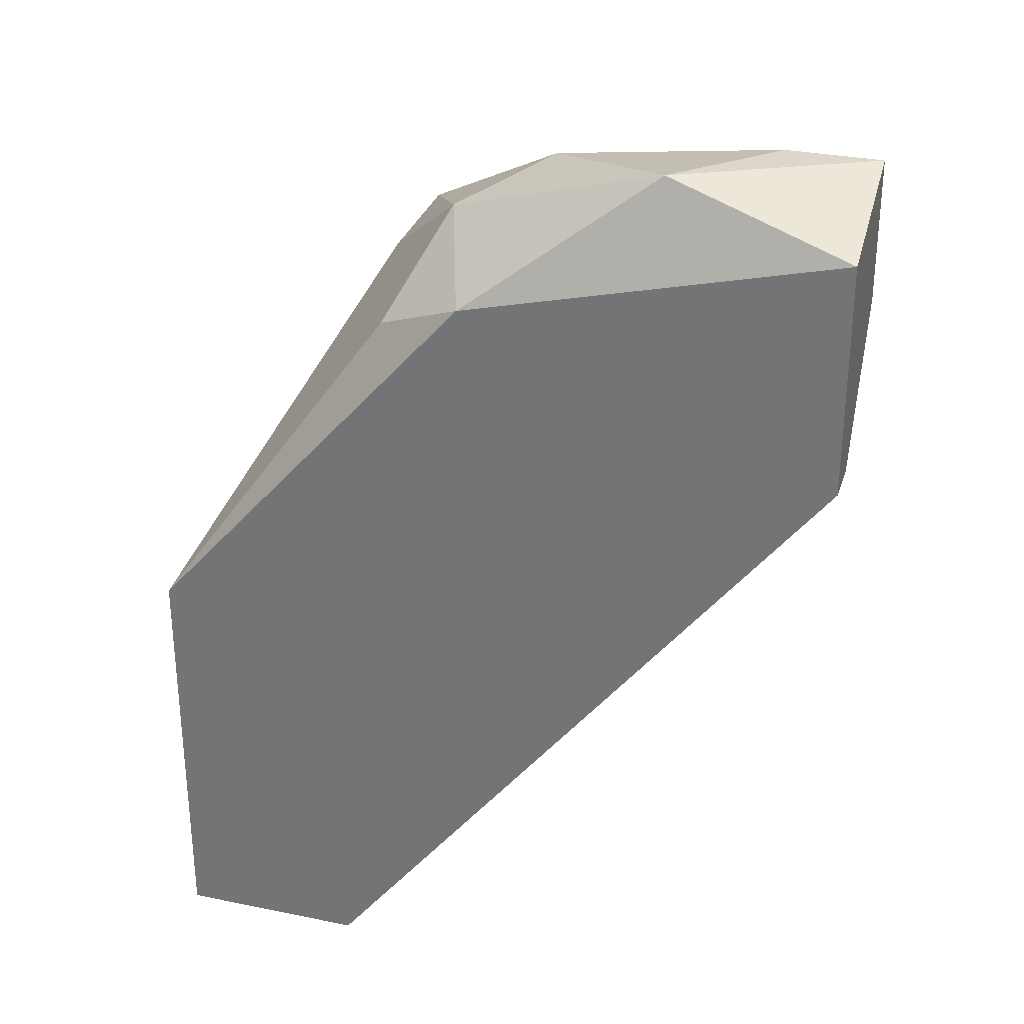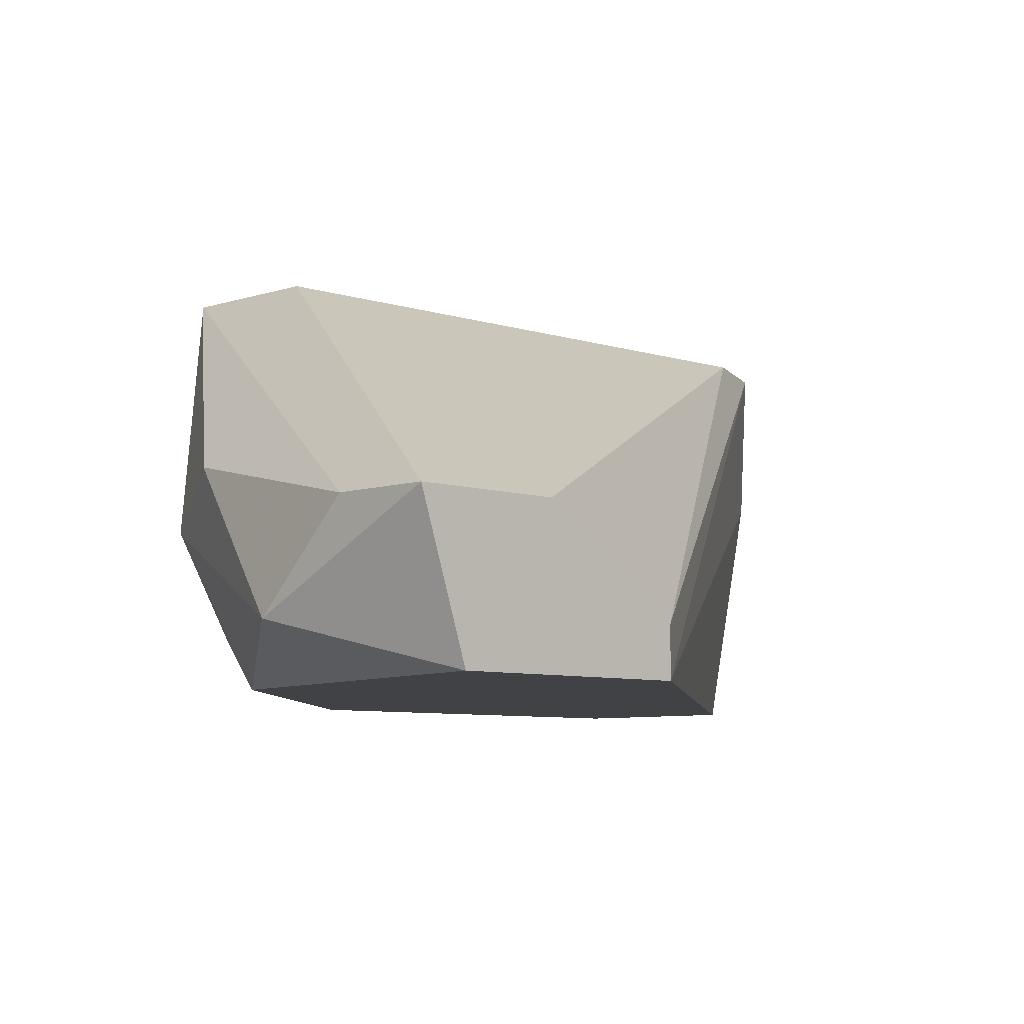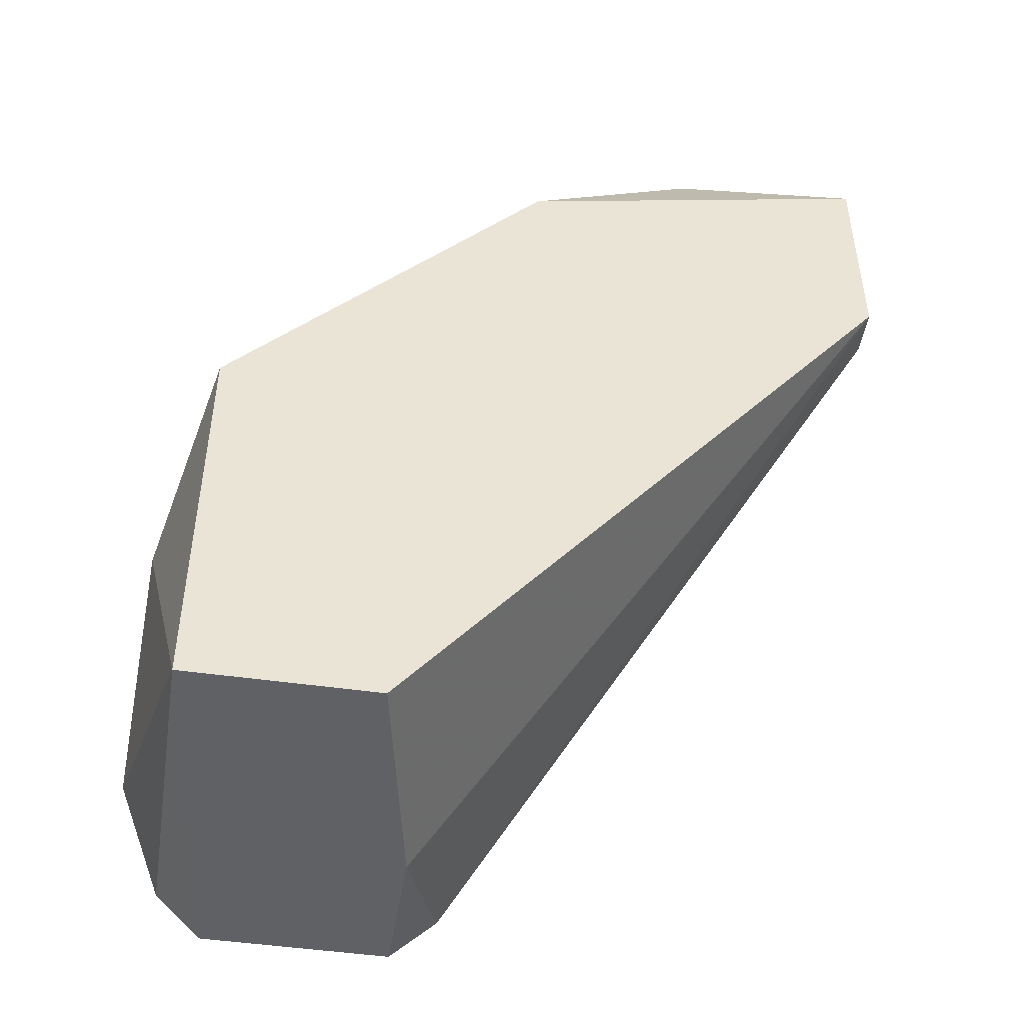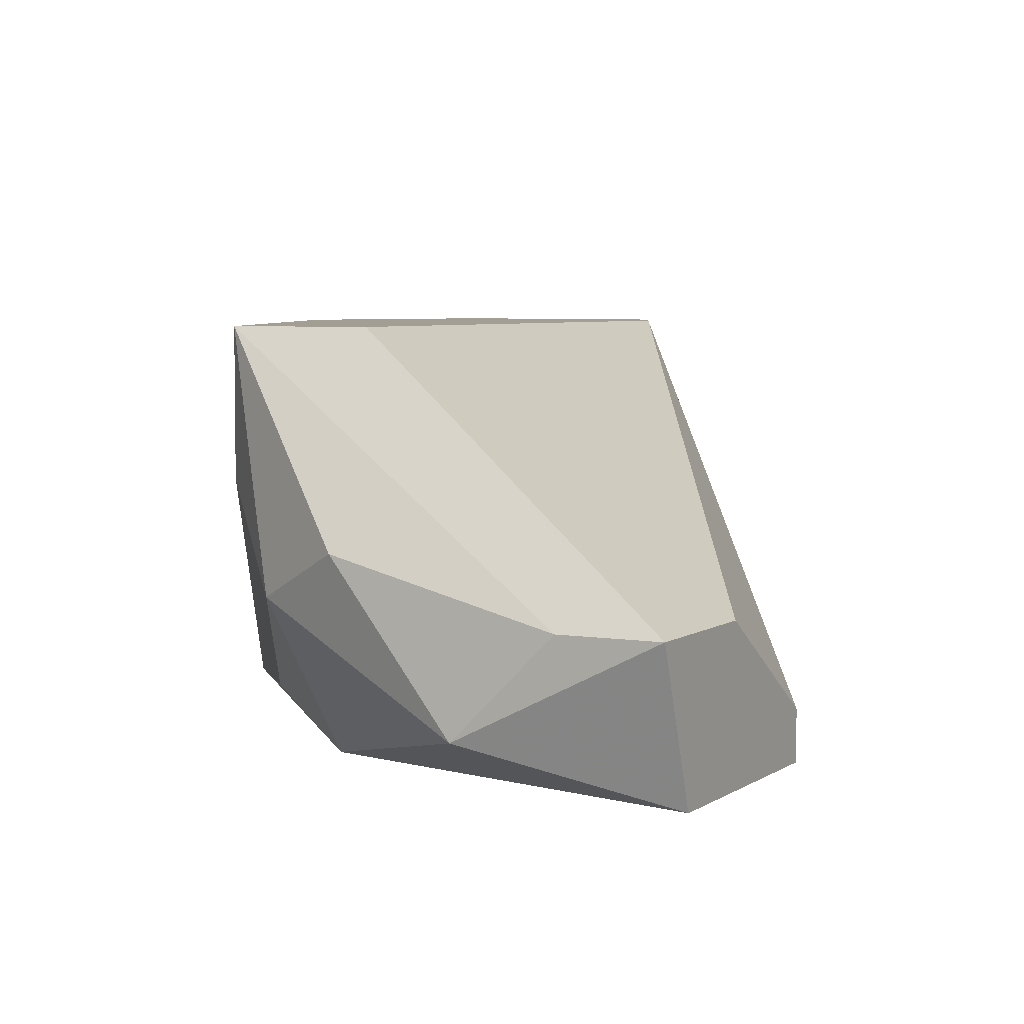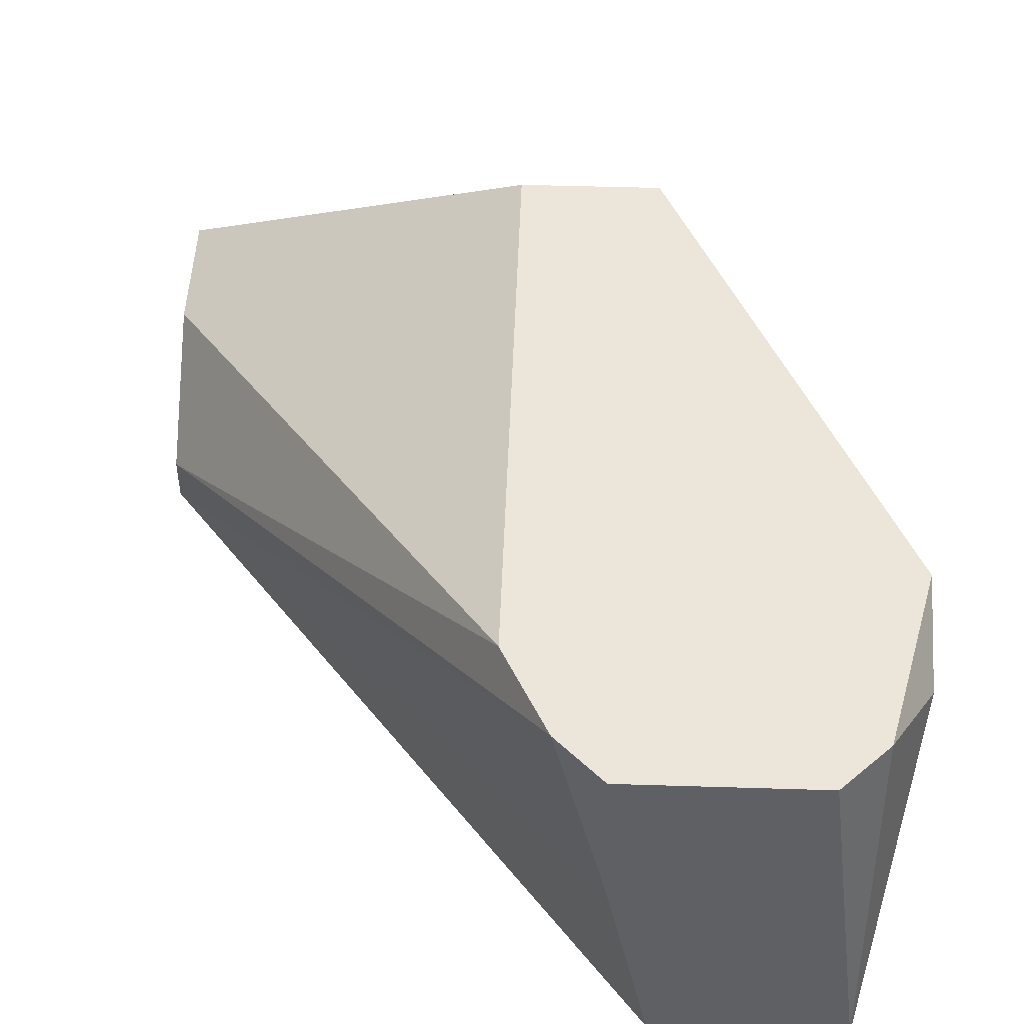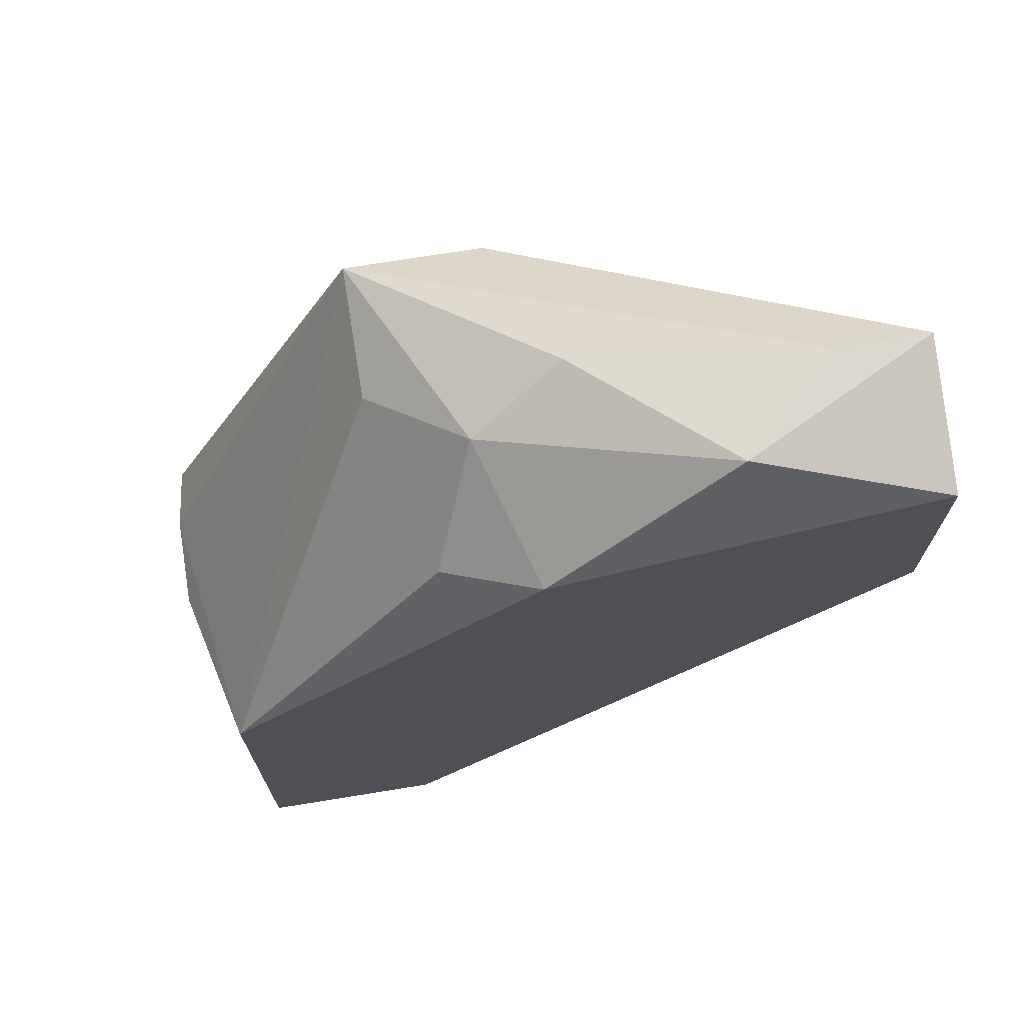
<metadata>
{"format":"obj","ext":"obj","renderer":"f3d","projection":"perspective","resolution":1024,"background":"white","views":[{"elev":30.6,"azim":16.5,"up":"+Z"},{"elev":-6.7,"azim":45.2,"up":"+Y"},{"elev":-48.1,"azim":-9.1,"up":"+Z"},{"elev":5.1,"azim":27.5,"up":"+Y"},{"elev":47.4,"azim":-178.0,"up":"+Y"},{"elev":71.6,"azim":-9.2,"up":"+Z"}]}
</metadata>
<code>
v -0.02025 0.02328 0.0209
v -0.02343 0.0201 0.03202
v -0.02343 0.02328 0.02884
v -0.02343 0.01692 0.03202
v -0.02343 0.02169 0.02567
v -0.0123 0.02328 0.02249
v -0.0123 0.01533 0.04951
v -0.01549 0.01851 0.04632
v -0.01549 0.01056 0.0209
v -0.01549 0.02328 0.04632
v -0.009131 0.01692 0.0511
v -0.001179 0.01533 0.05269
v -0.02184 0.01056 0.0209
v -0.02184 0.01056 0.03521
v -0.02184 0.02328 0.02249
v 0.002001 0.01056 0.0511
v 0.002001 0.01056 0.04315
v 0.002001 0.01533 0.05269
v 0.002001 0.01533 0.04792
v 0.002001 0.01215 0.04315
v -0.004358 0.01215 0.05269
v -0.01389 0.01851 0.0209
v -0.01389 0.02328 0.0209
v -0.01389 0.01215 0.04632
v -0.01072 0.01056 0.04792
v -0.01072 0.02328 0.04632
v -0.01072 0.02328 0.02567
f 25 7 24
f 12 18 10
f 15 10 6
f 14 9 17
f 14 17 25
f 9 14 13
f 10 15 3
f 10 18 26
f 6 10 26
f 17 18 16
f 25 17 16
f 26 18 27
f 6 26 27
f 13 14 4
f 15 6 23
f 9 13 23
f 18 17 19
f 27 18 19
f 18 12 21
f 7 25 21
f 16 18 21
f 25 16 21
f 12 10 11
f 10 7 11
f 21 12 11
f 7 21 11
f 13 15 1
f 15 23 1
f 23 13 1
f 17 9 22
f 6 17 22
f 9 23 22
f 23 6 22
f 17 6 20
f 6 27 20
f 19 17 20
f 27 19 20
f 15 13 5
f 3 15 5
f 13 4 5
f 4 3 5
f 14 10 2
f 10 3 2
f 4 14 2
f 3 4 2
f 10 14 8
f 7 10 8
f 14 7 8
f 14 25 24
f 7 14 24

</code>
